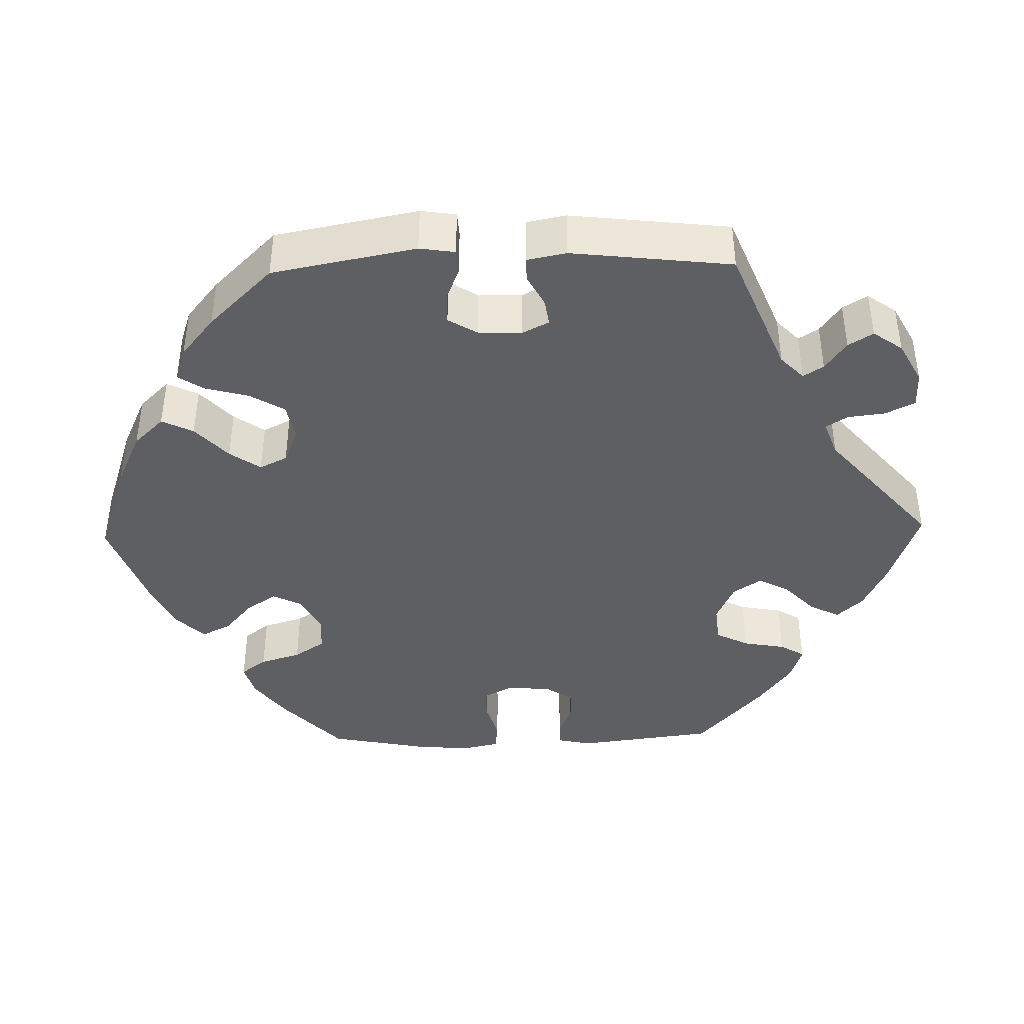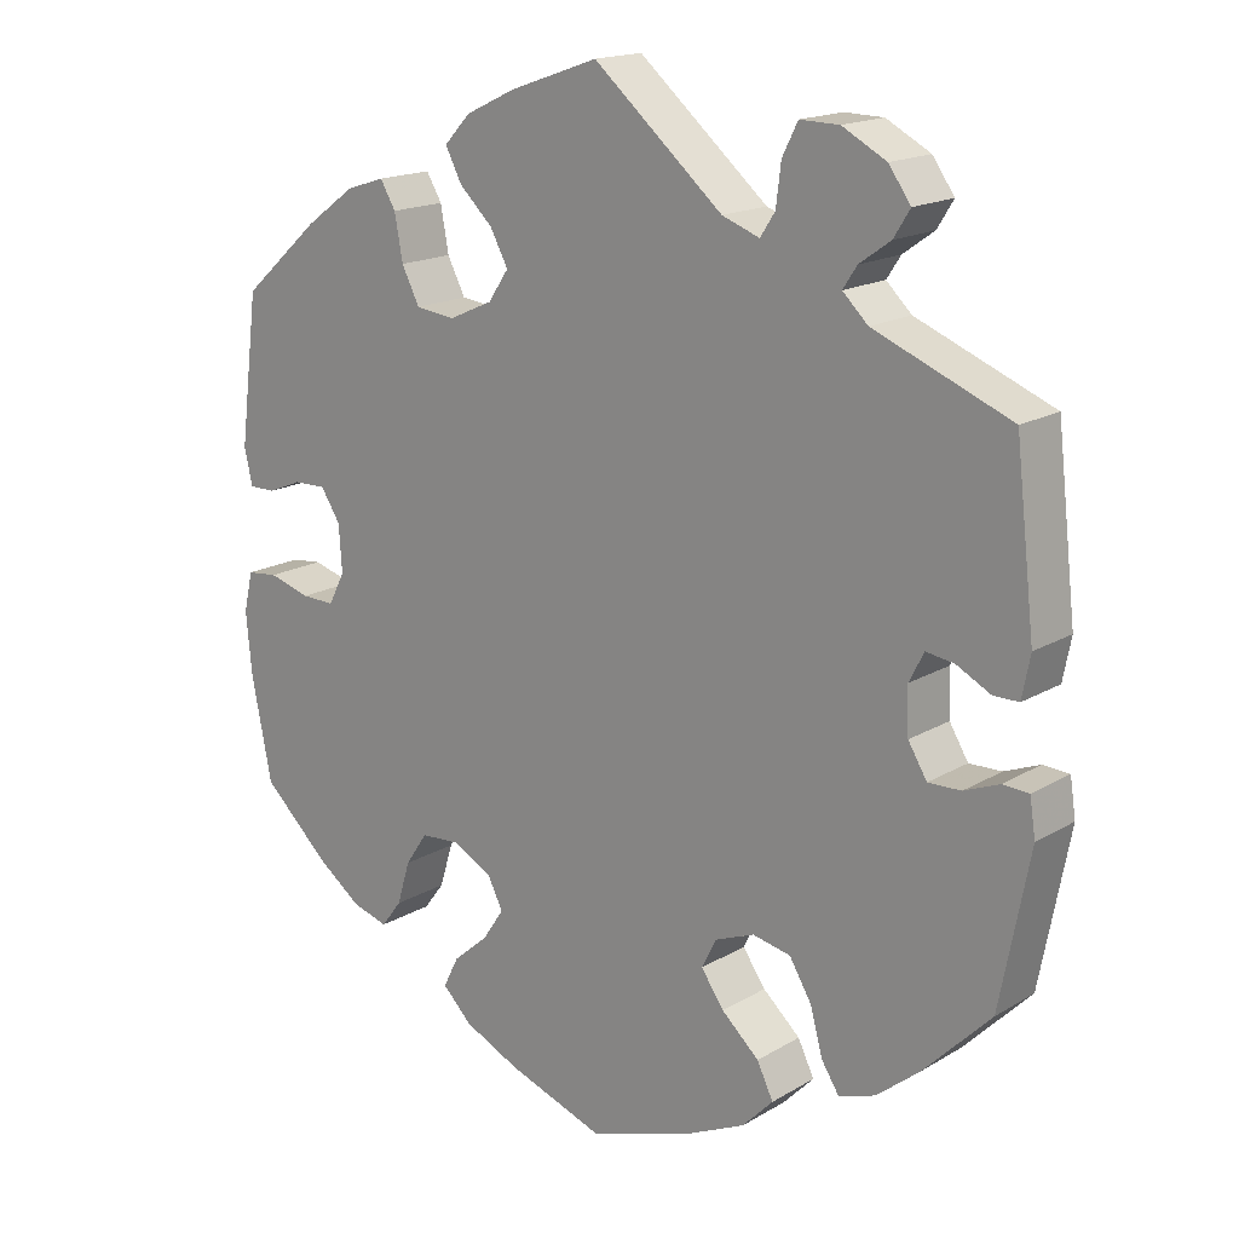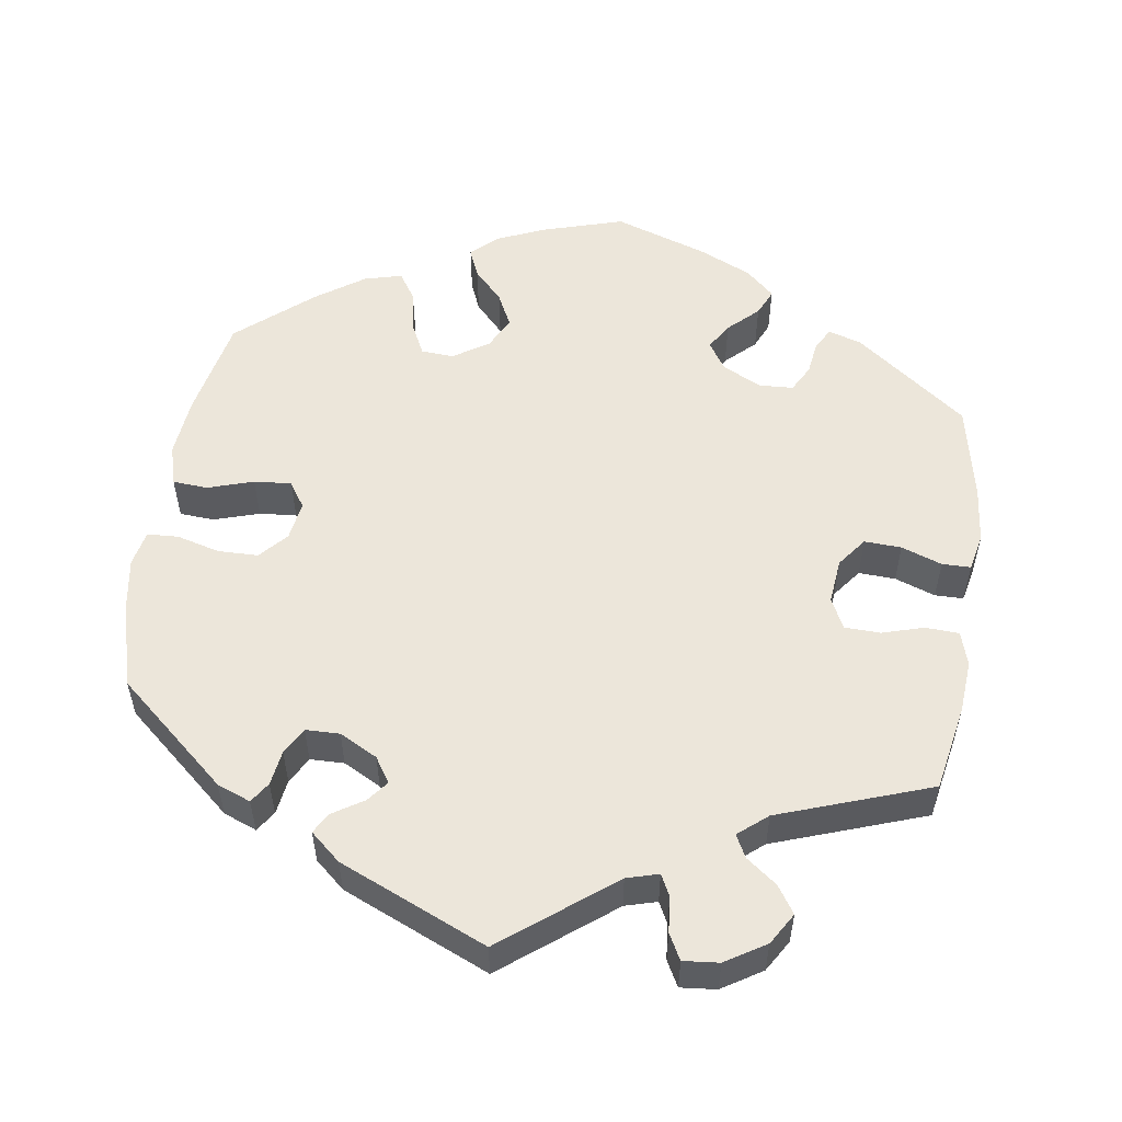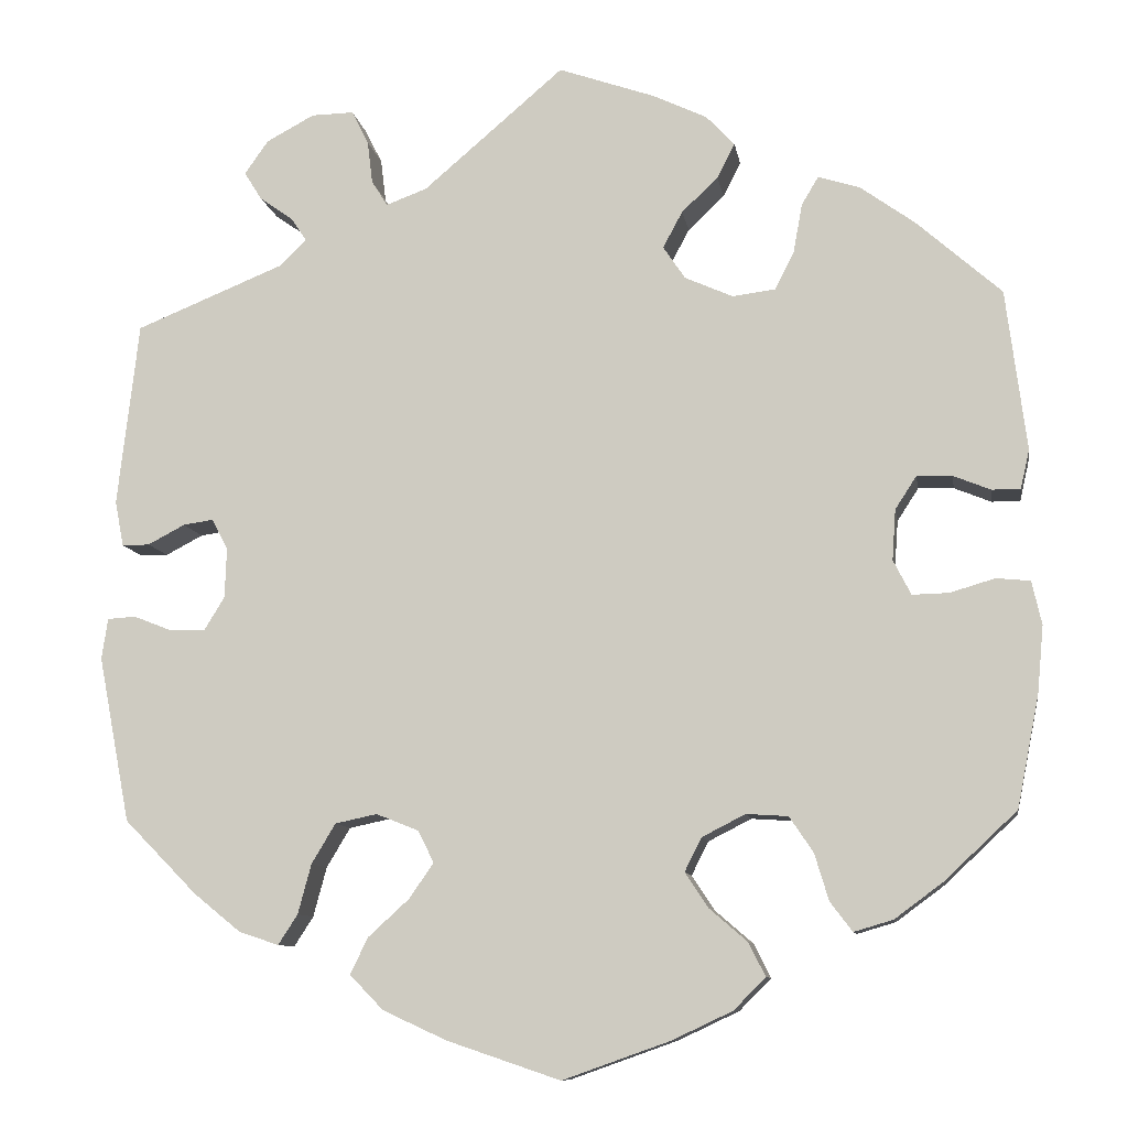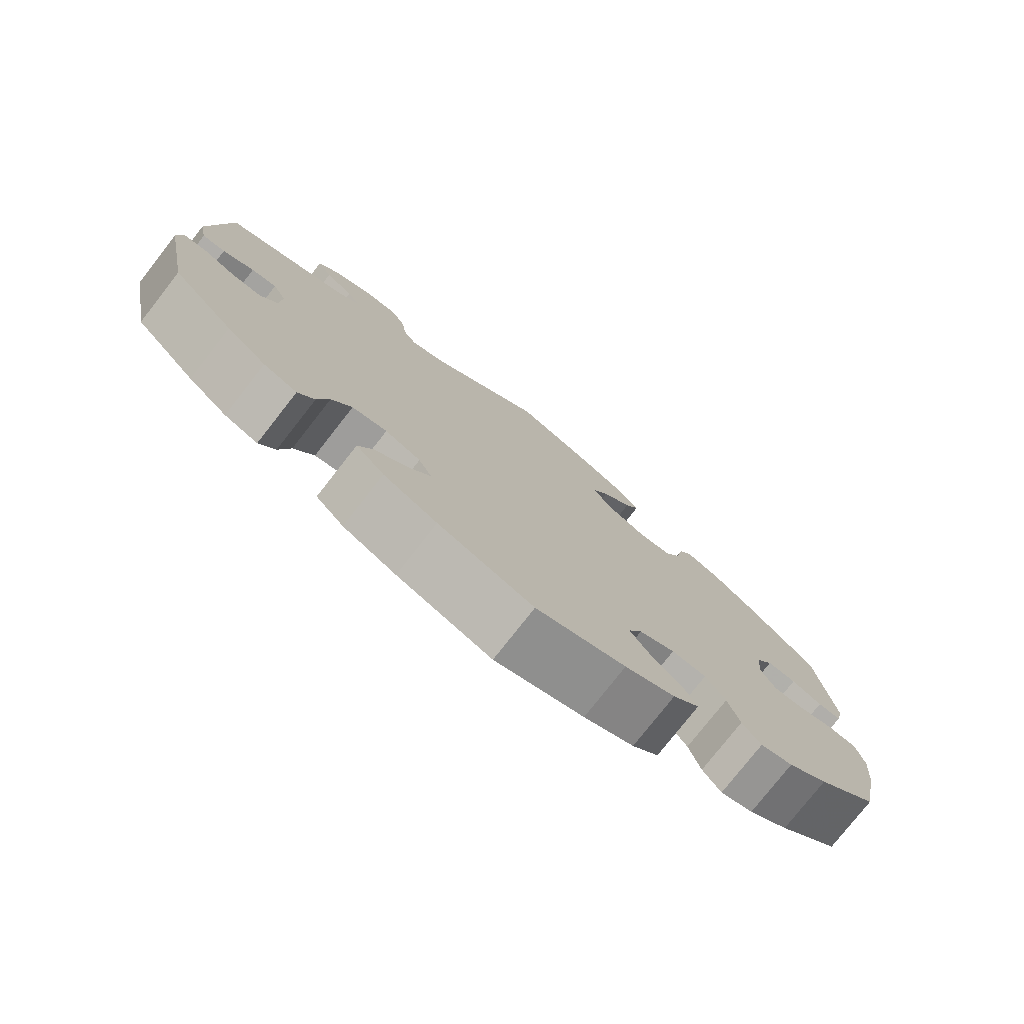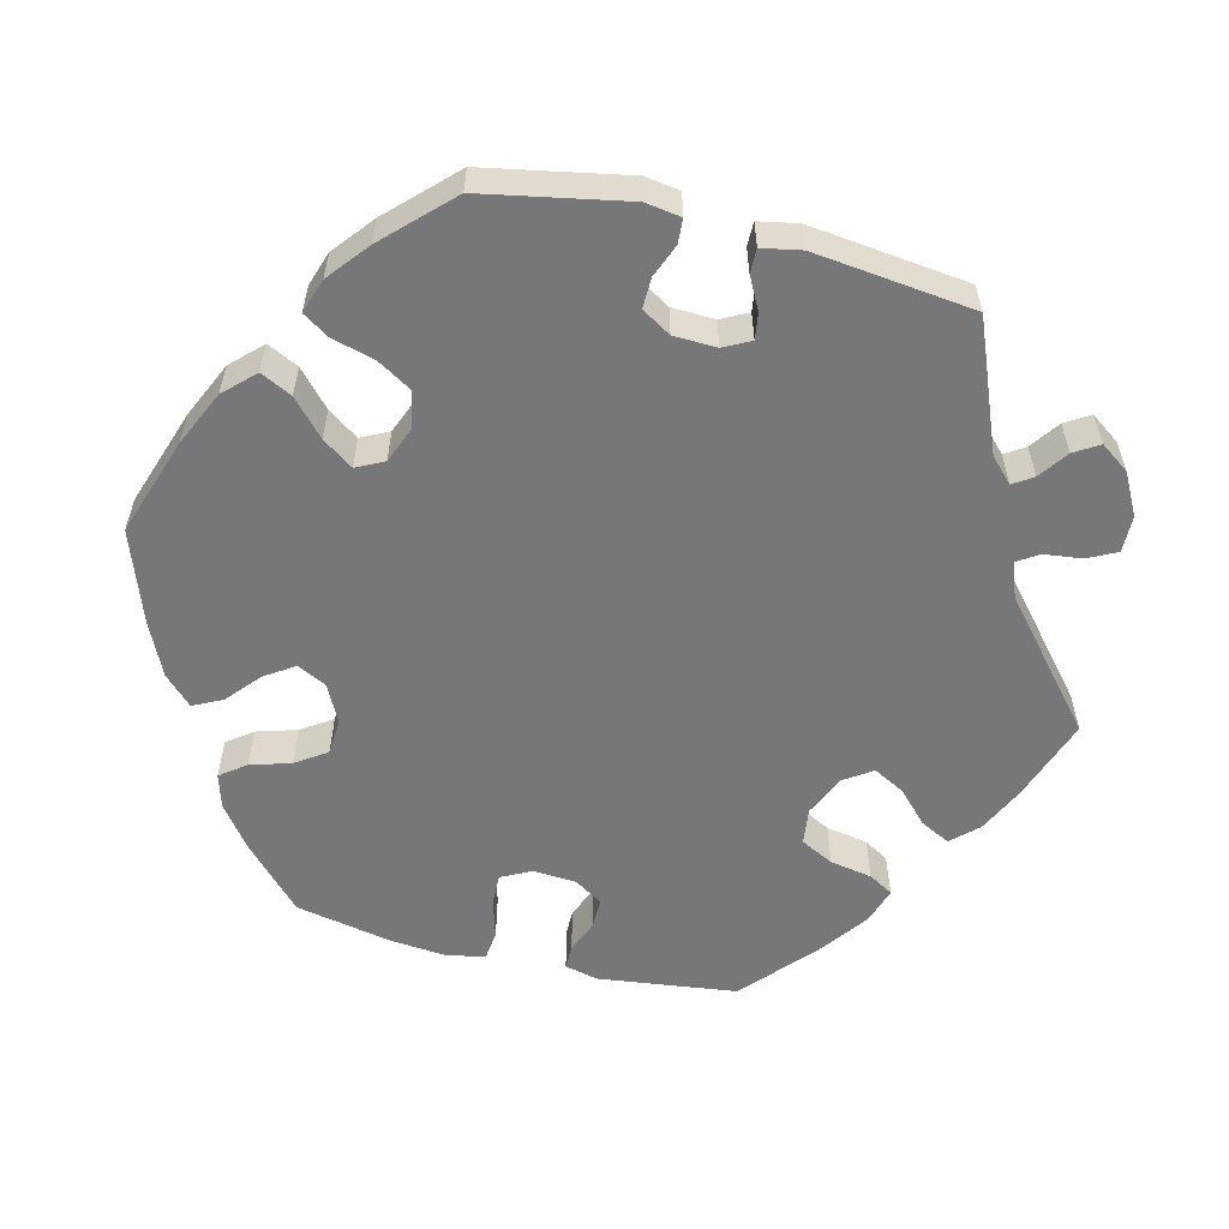
<metadata>
{"format":"obj","ext":"obj","renderer":"f3d","projection":"perspective","resolution":1024,"background":"white","views":[{"elev":-41.1,"azim":-88.6,"up":"+Y"},{"elev":17.0,"azim":-139.7,"up":"+Z"},{"elev":54.3,"azim":-51.6,"up":"+Y"},{"elev":-9.8,"azim":9.1,"up":"+Z"},{"elev":-77.7,"azim":-38.1,"up":"+Z"},{"elev":-57.2,"azim":-104.0,"up":"+Y"}]}
</metadata>
<code>
v 0.418 0.07 -0.366
v 0.364 0.07 -0.406
v 0.32 0.07 -0.419
v 0.295 0.07 -0.386
v 0.279 0.07 -0.333
v 0.252 0.07 -0.293
v 0.205 0.07 -0.29
v 0.156 0.07 -0.315
v 0.137 0.07 -0.353
v 0.163 0.07 -0.392
v 0.206 0.07 -0.429
v 0.225 0.07 -0.467
v 0.189 0.07 -0.503
v 0.121 0.07 -0.535
v 0 0.07 -0.578
v -0.128 0.07 -0.535
v -0.2 0.07 -0.502
v -0.238 0.07 -0.463
v -0.218 0.07 -0.422
v -0.172 0.07 -0.38
v -0.144 0.07 -0.34
v -0.162 0.07 -0.304
v -0.21 0.07 -0.285
v -0.257 0.07 -0.295
v -0.284 0.07 -0.34
v -0.299 0.07 -0.396
v -0.321 0.07 -0.43
v -0.366 0.07 -0.415
v -0.419 0.07 -0.372
v -0.501 0.07 -0.289
v -0.537 0.07 -0.102
v -0.53 0.07 -0.056
v -0.498 0.07 -0.054
v -0.455 0.07 -0.071
v -0.415 0.07 -0.072
v -0.392 0.07 -0.034
v -0.39 0.07 0.022
v -0.408 0.07 0.057
v -0.442 0.07 0.052
v -0.484 0.07 0.03
v -0.515 0.07 0.03
v -0.525 0.07 0.081
v -0.501 0.07 0.289
v -0.334 0.07 0.357
v -0.303 0.07 0.387
v -0.32 0.07 0.413
v -0.358 0.07 0.44
v -0.378 0.07 0.472
v -0.351 0.07 0.51
v -0.297 0.07 0.539
v -0.249 0.07 0.54
v -0.23 0.07 0.502
v -0.224 0.07 0.453
v -0.206 0.07 0.425
v -0.16 0.07 0.442
v -0.001 0.07 0.578
v 0.108 0.07 0.54
v 0.169 0.07 0.511
v 0.201 0.07 0.477
v 0.181 0.07 0.438
v 0.14 0.07 0.399
v 0.118 0.07 0.358
v 0.143 0.07 0.321
v 0.197 0.07 0.297
v 0.245 0.07 0.303
v 0.267 0.07 0.346
v 0.277 0.07 0.401
v 0.296 0.07 0.433
v 0.343 0.07 0.418
v 0.404 0.07 0.374
v 0.5 0.07 0.289
v 0.523 0.07 0.108
v 0.513 0.07 0.064
v 0.481 0.07 0.064
v 0.439 0.07 0.081
v 0.399 0.07 0.082
v 0.375 0.07 0.045
v 0.371 0.07 -0.012
v 0.391 0.07 -0.051
v 0.432 0.07 -0.05
v 0.483 0.07 -0.035
v 0.521 0.07 -0.039
v 0.532 0.07 -0.088
v 0.525 0.07 -0.163
v 0.5 0.07 -0.289
v 0.418 0 -0.366
v 0.364 0 -0.406
v 0.32 0 -0.419
v 0.295 0 -0.386
v 0.279 0 -0.333
v 0.252 0 -0.293
v 0.205 0 -0.29
v 0.156 0 -0.315
v 0.137 0 -0.353
v 0.163 0 -0.392
v 0.206 0 -0.429
v 0.225 0 -0.467
v 0.189 0 -0.503
v 0.121 0 -0.535
v 0 0 -0.578
v -0.128 0 -0.535
v -0.2 0 -0.502
v -0.238 0 -0.463
v -0.218 0 -0.422
v -0.172 0 -0.38
v -0.144 0 -0.34
v -0.162 0 -0.304
v -0.21 0 -0.285
v -0.257 0 -0.295
v -0.284 0 -0.34
v -0.299 0 -0.396
v -0.321 0 -0.43
v -0.366 0 -0.415
v -0.419 0 -0.372
v -0.501 0 -0.289
v -0.537 0 -0.102
v -0.53 0 -0.056
v -0.498 0 -0.054
v -0.455 0 -0.071
v -0.415 0 -0.072
v -0.392 0 -0.034
v -0.39 0 0.022
v -0.408 0 0.057
v -0.442 0 0.052
v -0.484 0 0.03
v -0.515 0 0.03
v -0.525 0 0.081
v -0.501 0 0.289
v -0.334 0 0.357
v -0.303 0 0.387
v -0.32 0 0.413
v -0.358 0 0.44
v -0.378 0 0.472
v -0.351 0 0.51
v -0.297 0 0.539
v -0.249 0 0.54
v -0.23 0 0.502
v -0.224 0 0.453
v -0.206 0 0.425
v -0.16 0 0.442
v -0.001 0 0.578
v 0.108 0 0.54
v 0.169 0 0.511
v 0.201 0 0.477
v 0.181 0 0.438
v 0.14 0 0.399
v 0.118 0 0.358
v 0.143 0 0.321
v 0.197 0 0.297
v 0.245 0 0.303
v 0.267 0 0.346
v 0.277 0 0.401
v 0.296 0 0.433
v 0.343 0 0.418
v 0.404 0 0.374
v 0.5 0 0.289
v 0.523 0 0.108
v 0.513 0 0.064
v 0.481 0 0.064
v 0.439 0 0.081
v 0.399 0 0.082
v 0.375 0 0.045
v 0.371 0 -0.012
v 0.391 0 -0.051
v 0.432 0 -0.05
v 0.483 0 -0.035
v 0.521 0 -0.039
v 0.532 0 -0.088
v 0.525 0 -0.163
v 0.5 0 -0.289
f 80 81 82 83
f 79 80 83 84
f 72 73 74 75
f 72 75 76
f 71 72 76
f 70 71 76 77
f 66 67 68 69
f 65 66 69 70
f 58 59 60 61
f 58 61 62
f 55 56 57 58
f 54 55 58 62
f 50 51 52 53
f 50 53 54
f 49 50 54
f 46 47 48 49
f 45 46 49 54
f 44 45 54 62
f 39 40 41 42
f 38 39 42 43
f 37 38 43 44
f 31 32 33 34
f 31 34 35
f 30 31 35
f 29 30 35 36
f 25 26 27 28
f 24 25 28 29
f 17 18 19 20
f 17 20 21
f 16 17 21
f 15 16 21
f 14 15 21 22
f 10 11 12 13
f 9 10 13 14
f 2 3 4 5
f 2 5 6
f 1 2 6
f 79 84 85 1
f 65 70 77
f 64 65 77 78
f 63 64 78 79
f 36 37 44 62
f 24 29 36 62
f 23 24 62 63
f 22 23 63 79
f 9 14 22
f 8 9 22
f 7 8 22 79
f 79 1 6
f 6 7 79
f 168 167 166 165
f 169 168 165 164
f 160 159 158 157
f 161 160 157
f 161 157 156
f 162 161 156 155
f 154 153 152 151
f 155 154 151 150
f 146 145 144 143
f 147 146 143
f 143 142 141 140
f 147 143 140 139
f 138 137 136 135
f 139 138 135
f 139 135 134
f 134 133 132 131
f 139 134 131 130
f 147 139 130 129
f 127 126 125 124
f 128 127 124 123
f 129 128 123 122
f 119 118 117 116
f 120 119 116
f 120 116 115
f 121 120 115 114
f 113 112 111 110
f 114 113 110 109
f 105 104 103 102
f 106 105 102
f 106 102 101
f 106 101 100
f 107 106 100 99
f 98 97 96 95
f 99 98 95 94
f 90 89 88 87
f 91 90 87
f 91 87 86
f 86 170 169 164
f 162 155 150
f 163 162 150 149
f 164 163 149 148
f 147 129 122 121
f 147 121 114 109
f 148 147 109 108
f 164 148 108 107
f 107 99 94
f 107 94 93
f 164 107 93 92
f 91 86 164
f 164 92 91
f 1 86 87 2
f 2 87 88 3
f 3 88 89 4
f 4 89 90 5
f 5 90 91 6
f 6 91 92 7
f 7 92 93 8
f 8 93 94 9
f 9 94 95 10
f 10 95 96 11
f 11 96 97 12
f 12 97 98 13
f 13 98 99 14
f 14 99 100 15
f 15 100 101 16
f 16 101 102 17
f 17 102 103 18
f 18 103 104 19
f 19 104 105 20
f 20 105 106 21
f 21 106 107 22
f 22 107 108 23
f 23 108 109 24
f 24 109 110 25
f 25 110 111 26
f 26 111 112 27
f 27 112 113 28
f 28 113 114 29
f 29 114 115 30
f 30 115 116 31
f 31 116 117 32
f 32 117 118 33
f 33 118 119 34
f 34 119 120 35
f 35 120 121 36
f 36 121 122 37
f 37 122 123 38
f 38 123 124 39
f 39 124 125 40
f 40 125 126 41
f 41 126 127 42
f 42 127 128 43
f 43 128 129 44
f 44 129 130 45
f 45 130 131 46
f 46 131 132 47
f 47 132 133 48
f 48 133 134 49
f 49 134 135 50
f 50 135 136 51
f 51 136 137 52
f 52 137 138 53
f 53 138 139 54
f 54 139 140 55
f 55 140 141 56
f 56 141 142 57
f 57 142 143 58
f 58 143 144 59
f 59 144 145 60
f 60 145 146 61
f 61 146 147 62
f 62 147 148 63
f 63 148 149 64
f 64 149 150 65
f 65 150 151 66
f 66 151 152 67
f 67 152 153 68
f 68 153 154 69
f 69 154 155 70
f 70 155 156 71
f 71 156 157 72
f 72 157 158 73
f 73 158 159 74
f 74 159 160 75
f 75 160 161 76
f 76 161 162 77
f 77 162 163 78
f 78 163 164 79
f 79 164 165 80
f 80 165 166 81
f 81 166 167 82
f 82 167 168 83
f 83 168 169 84
f 84 169 170 85
f 85 170 86 1

</code>
